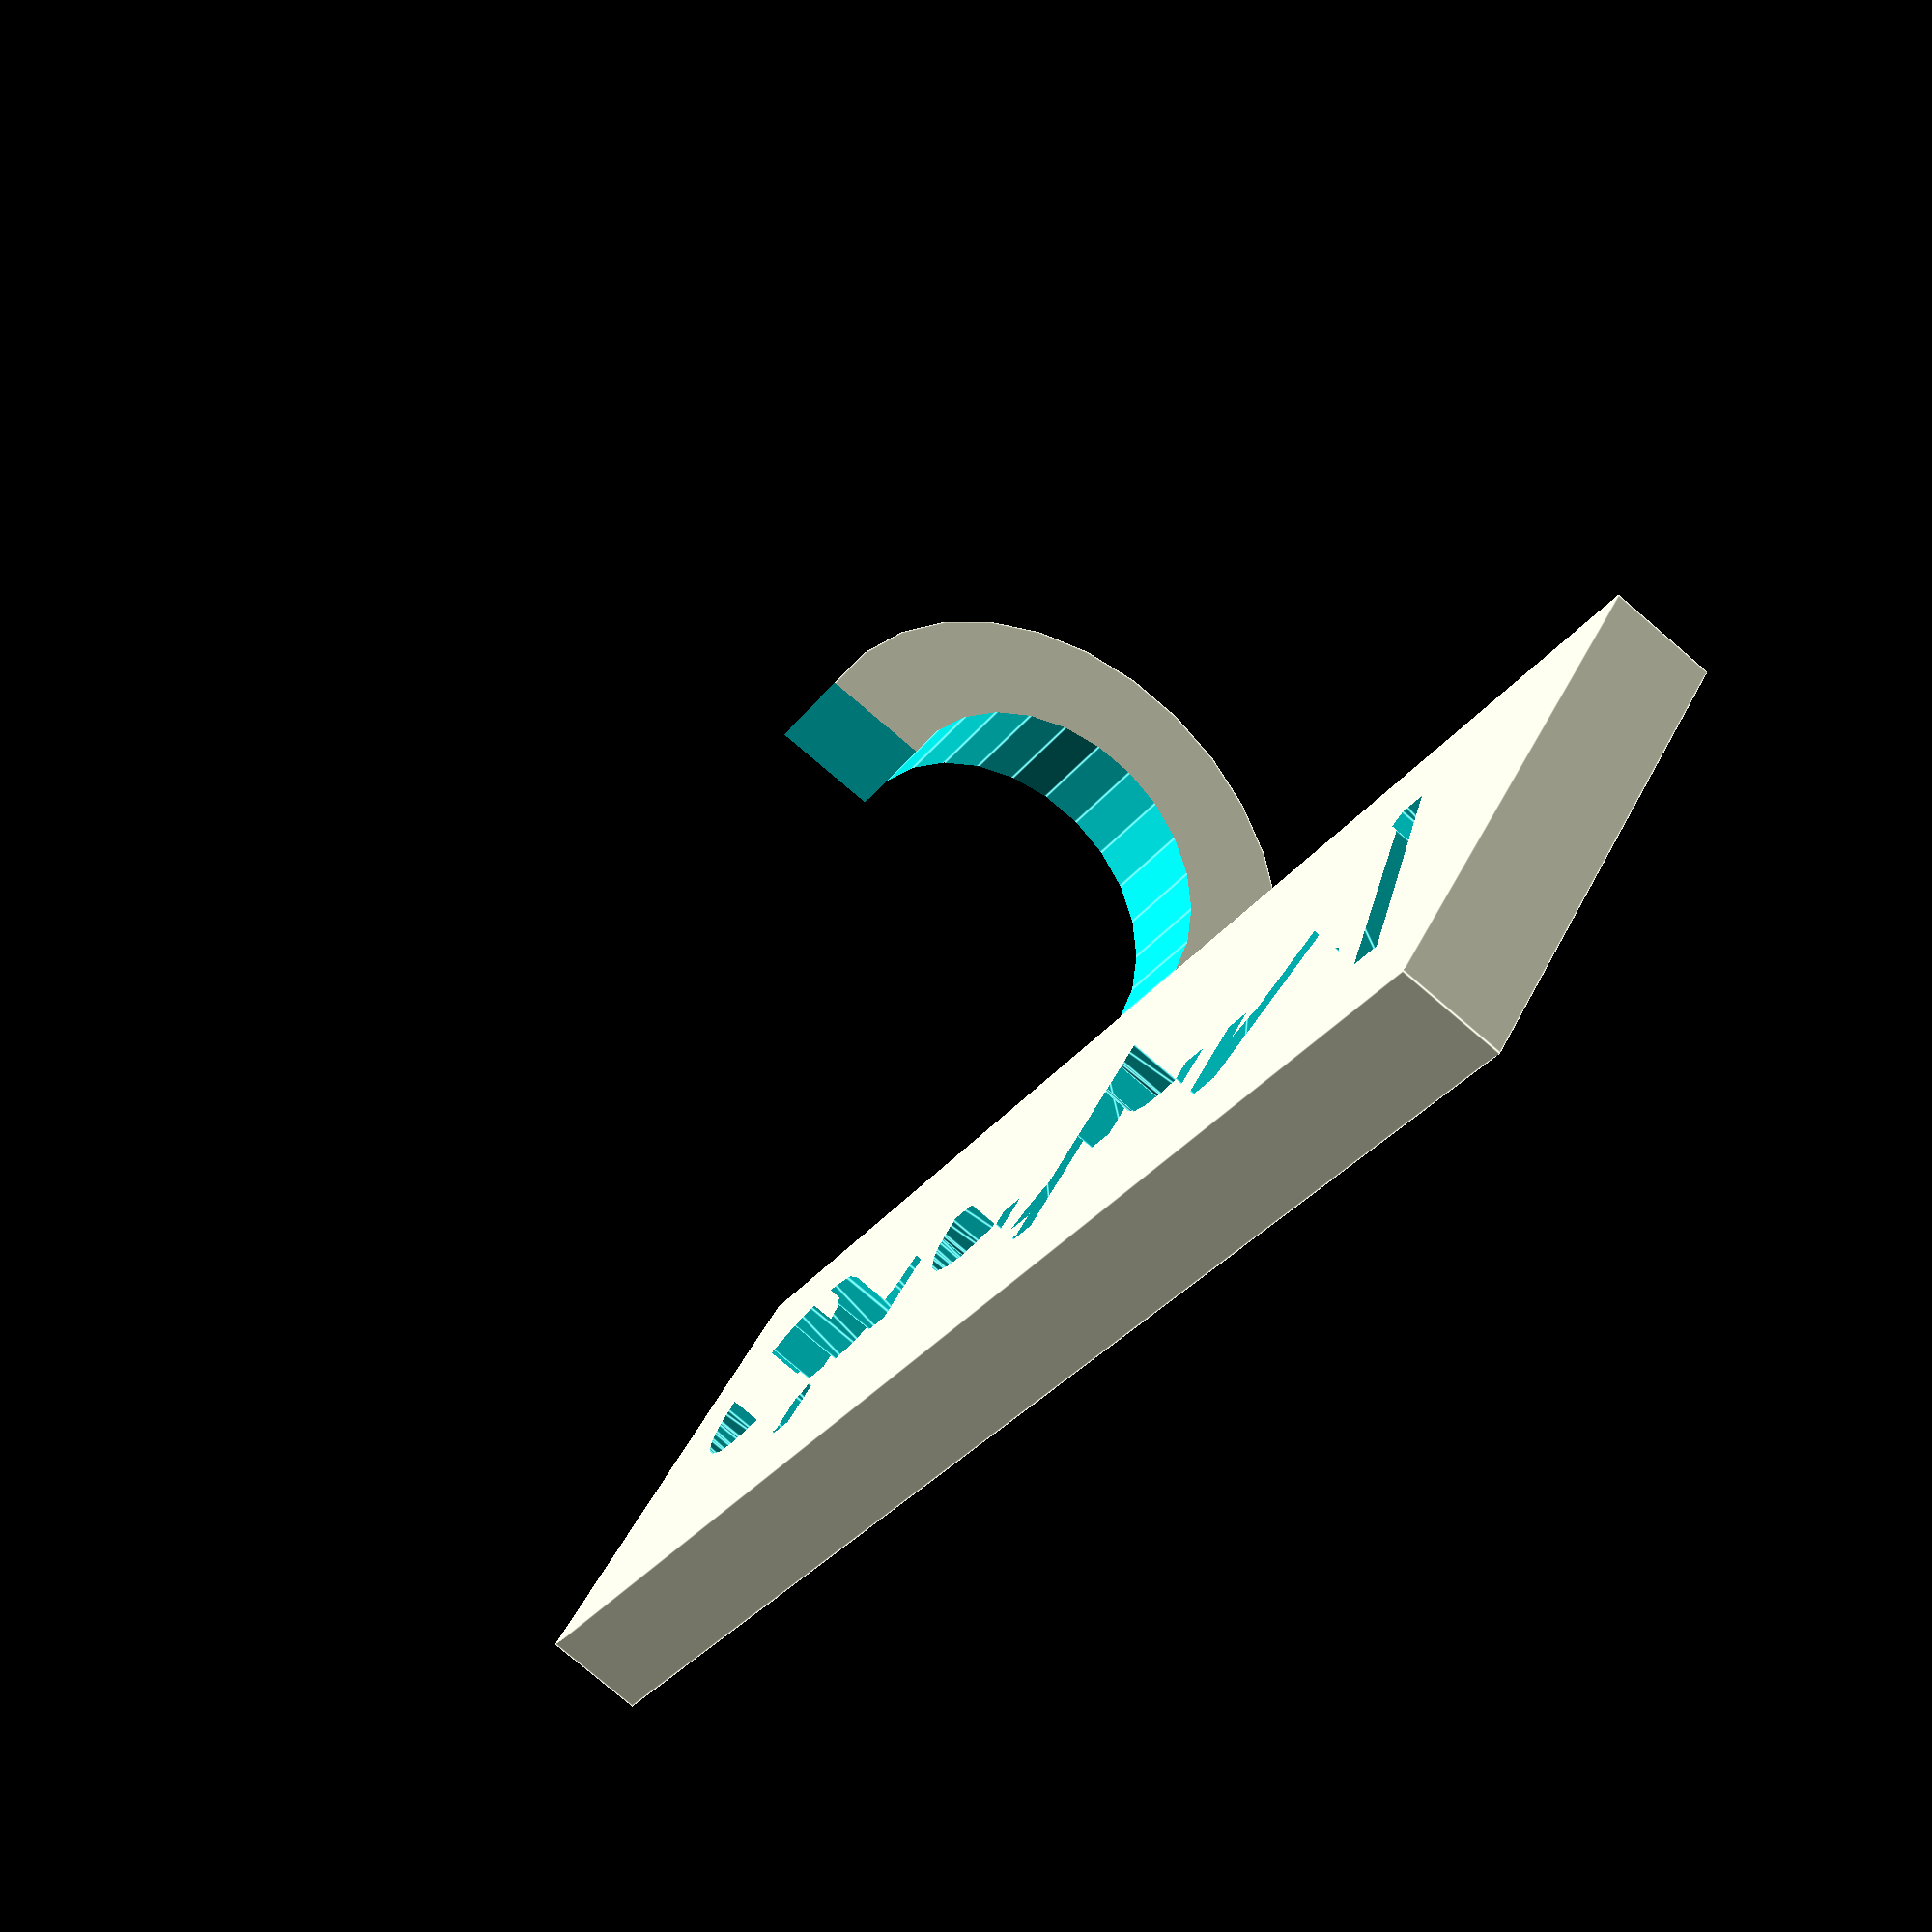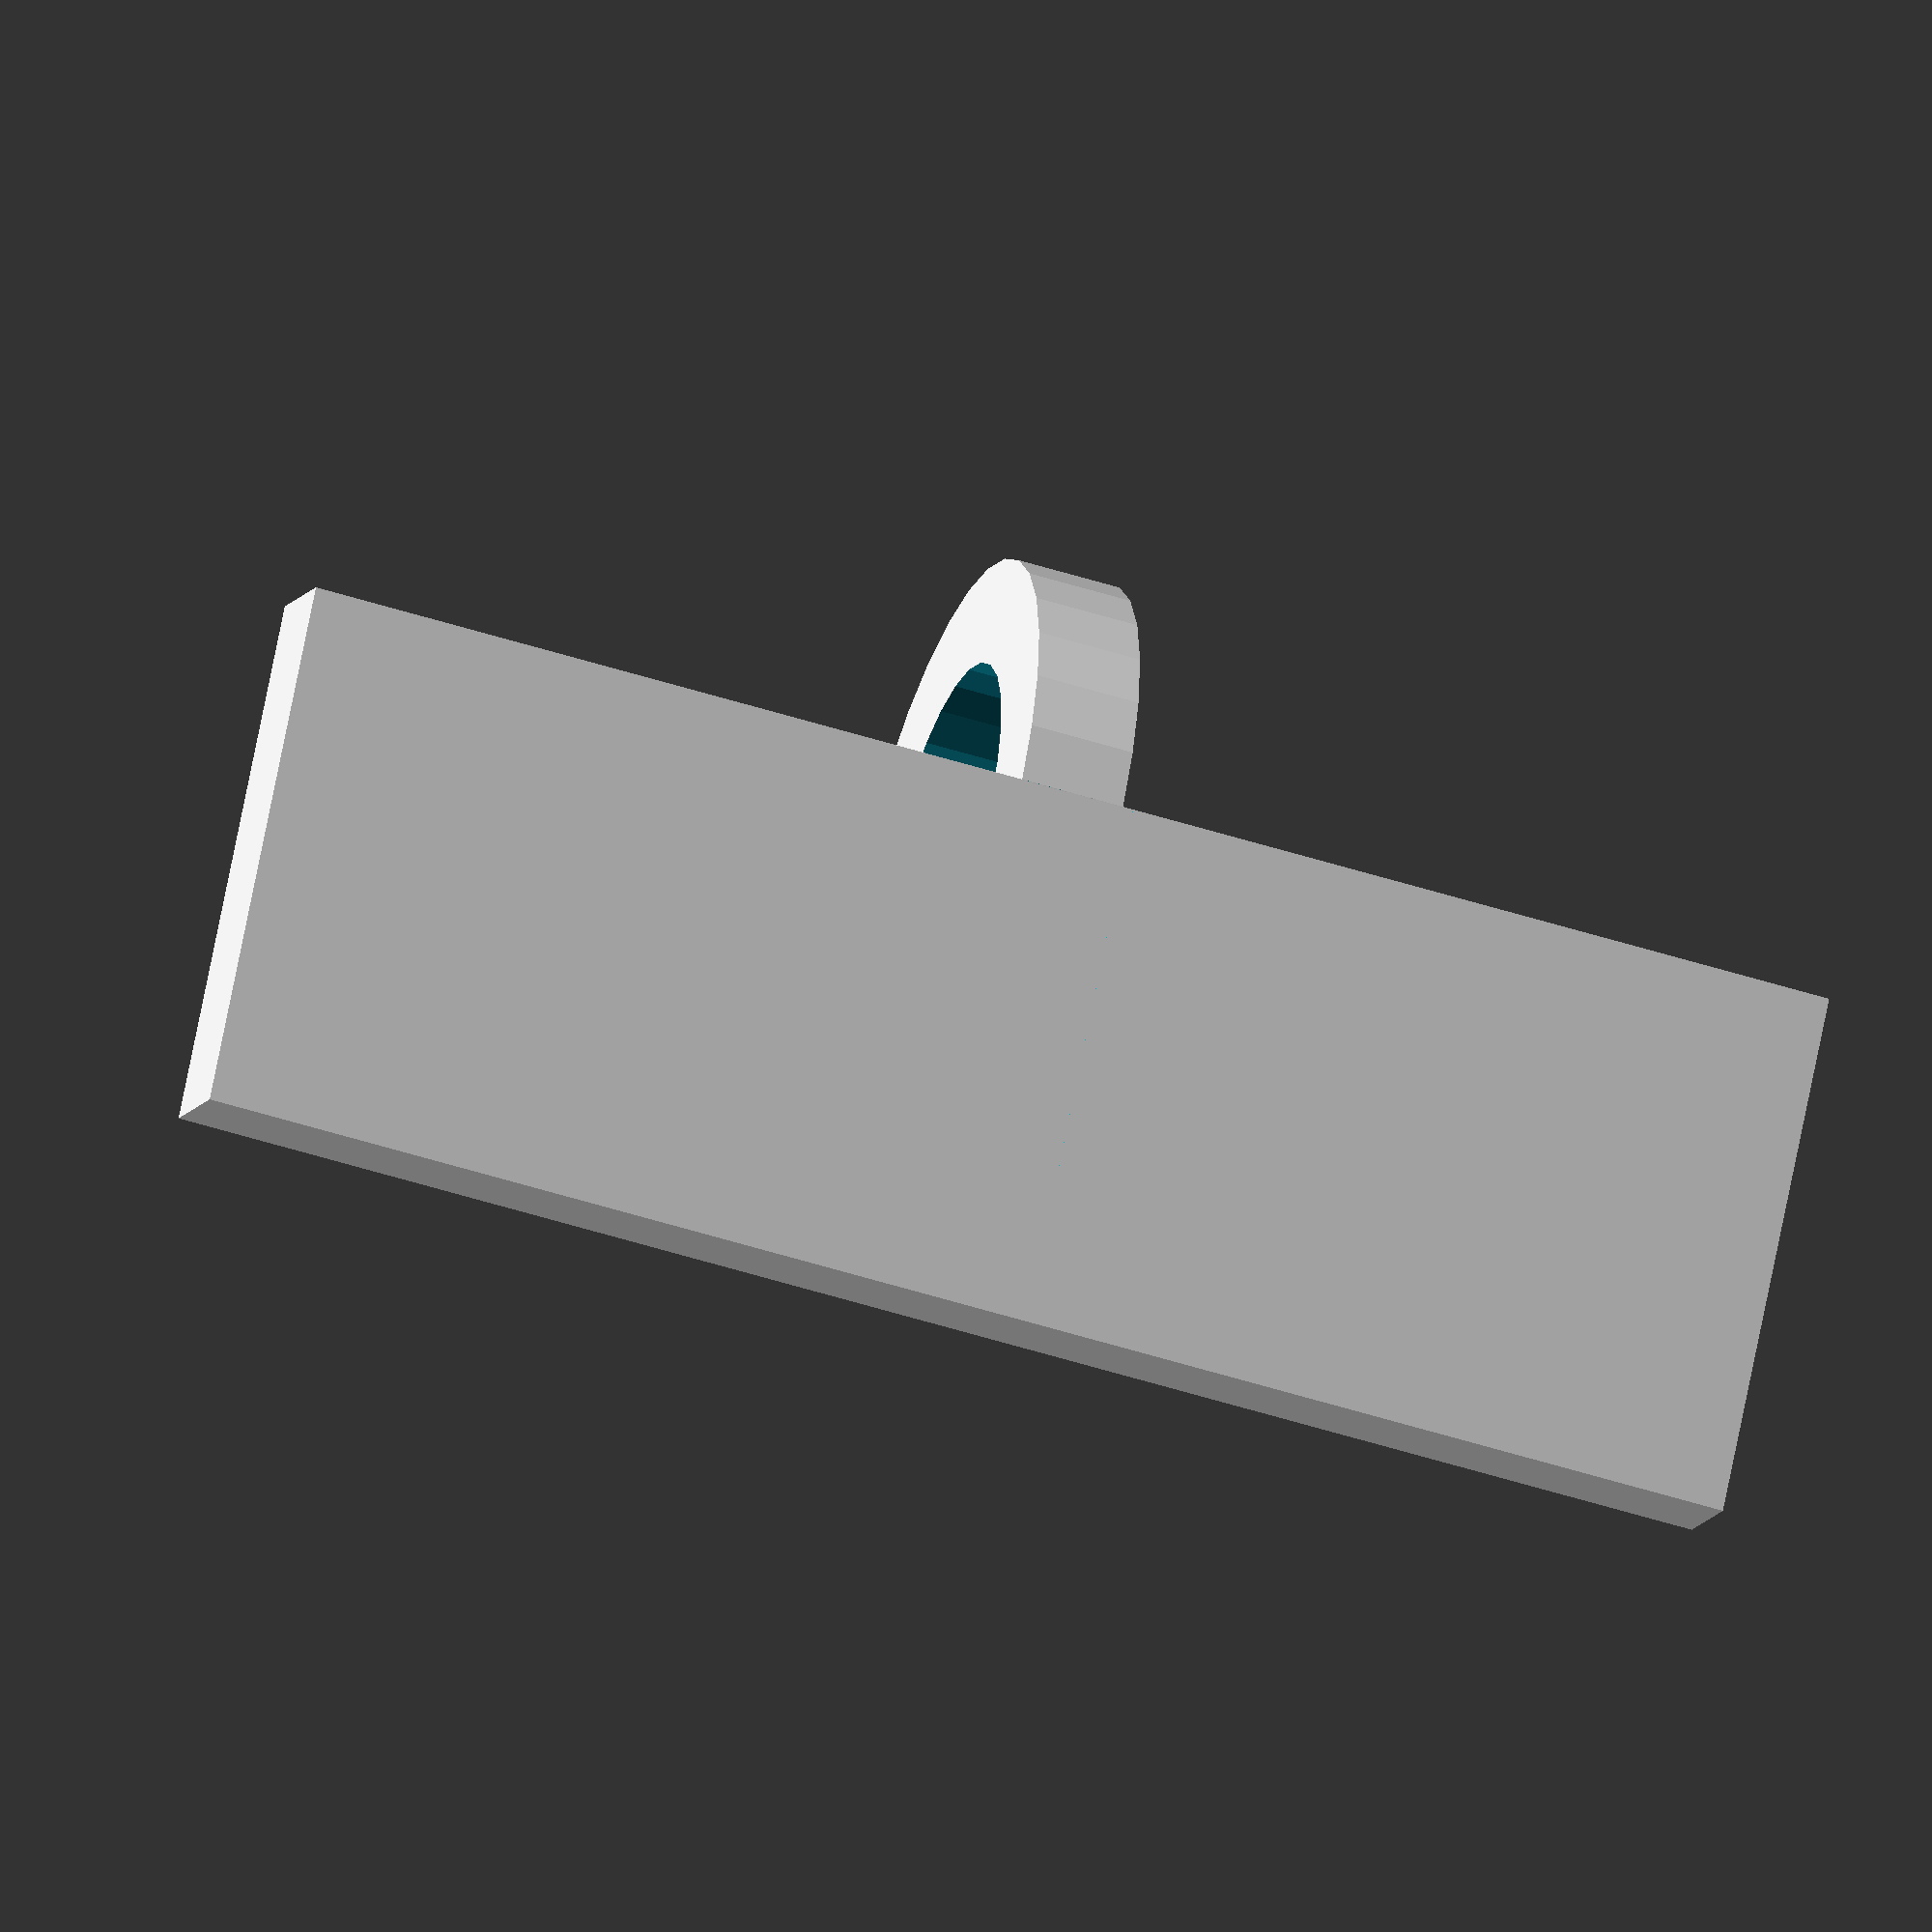
<openscad>
name = "Valerie";

nameTag(name);

module nameTag(modText) {
    translate([0, 0, 2.5]) 
        difference() {
            cube([75, 25, 5], center = true);
            translate([32.5, 7.5, 0]) 
                resize(newsize=[65, 15, 10]) 
                    rotate([0,0,180]) 
                        linear_extrude(height = 5) 
                            text(modText, 10, "URW Gothic L");
        }

    translate([-2.5, 12.5, 13]) rotate([0, 90, 0]) difference() {
        cylinder(r = 13, h = 5);
        translate([0,0,-.5]) cylinder(r = 8, h = 6);
        translate([-15, -20, -0.5]) cube([30, 20, 6]);
    }
}
</openscad>
<views>
elev=259.1 azim=220.2 roll=130.5 proj=p view=edges
elev=190.6 azim=168.1 roll=16.8 proj=o view=wireframe
</views>
